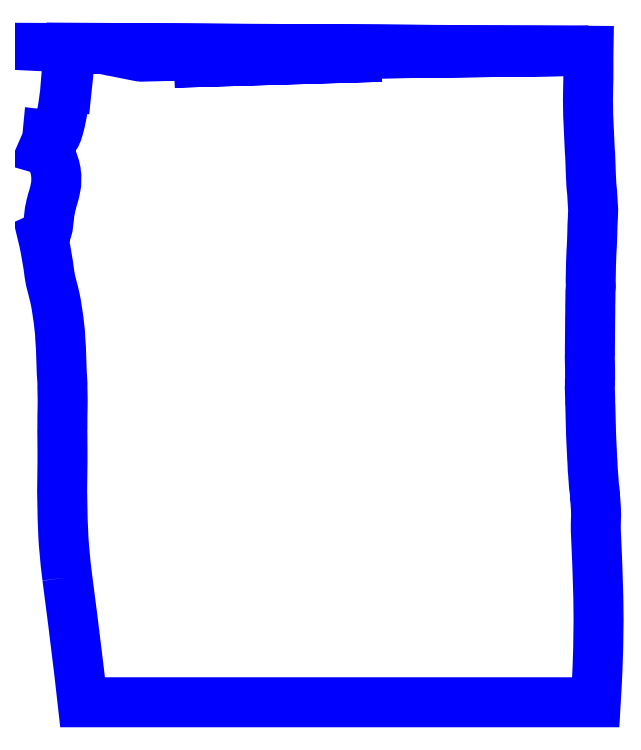
<metadata>
{"format":"dxf","ext":"dxf","renderer":"ezdxf+matplotlib","layout":"modelspace","background":"white","min_lineweight":24,"dpi":150}
</metadata>
<code>
0
SECTION
2
ENTITIES
0
POLYLINE
8
6_18000
0
VERTEX
8
6_18000
10
20.4
20
183.6
30
18
0
VERTEX
8
6_18000
10
156.5
20
183.4
30
18
0
VERTEX
8
6_18000
10
20.4
20
183.6
30
18
0
SEQEND
8
6_18000
0
POLYLINE
8
6_18000
0
VERTEX
8
6_18000
10
15.21
20
184.1
30
18
0
VERTEX
8
6_18000
10
83.36
20
183.7
30
18
0
VERTEX
8
6_18000
10
15.21
20
184.1
30
18
0
SEQEND
8
6_18000
0
POLYLINE
8
6_18000
0
VERTEX
8
6_18000
10
121.4
20
183.5
30
18
0
VERTEX
8
6_18000
10
16.29
20
184
30
18
0
VERTEX
8
6_18000
10
16.24
20
184
30
18
0
VERTEX
8
6_18000
10
121.4
20
183.5
30
18
0
SEQEND
8
6_18000
0
POLYLINE
8
6_18000
0
VERTEX
8
6_18000
10
41.52
20
182
30
18
0
VERTEX
8
6_18000
10
156.5
20
183.4
30
18
0
VERTEX
8
6_18000
10
30.02
20
181.8
30
18
0
VERTEX
8
6_18000
10
29.98
20
181.8
30
18
0
VERTEX
8
6_18000
10
41.52
20
182
30
18
0
SEQEND
8
6_18000
0
POLYLINE
8
6_18000
0
VERTEX
8
6_18000
10
120.9
20
183.6
30
18
0
VERTEX
8
6_18000
10
14.18
20
184.1
30
18
0
VERTEX
8
6_18000
10
14.01
20
184.1
30
18
0
VERTEX
8
6_18000
10
120.9
20
183.6
30
18
0
SEQEND
8
6_18000
0
POLYLINE
8
6_18000
0
VERTEX
8
6_18000
10
98.2
20
181.7
30
18
0
VERTEX
8
6_18000
10
39.89
20
180
30
18
0
VERTEX
8
6_18000
10
98.2
20
181.7
30
18
0
SEQEND
8
6_18000
0
POLYLINE
8
6_18000
0
VERTEX
8
6_18000
10
9.787
20
35.12
30
18
0
VERTEX
8
6_18000
10
10.07
20
32.86
30
18
0
VERTEX
8
6_18000
10
10.17
20
32.2
30
18
0
VERTEX
8
6_18000
10
11
20
25.77
30
18
0
VERTEX
8
6_18000
10
11.11
20
24.85
30
18
0
VERTEX
8
6_18000
10
11.19
20
24.29
30
18
0
VERTEX
8
6_18000
10
11.41
20
22.51
30
18
0
VERTEX
8
6_18000
10
11.78
20
19.44
30
18
0
VERTEX
8
6_18000
10
11.96
20
18.1
30
18
0
VERTEX
8
6_18000
10
12.09
20
16.97
30
18
0
VERTEX
8
6_18000
10
12.59
20
13.05
30
18
0
VERTEX
8
6_18000
10
13.19
20
8.007
30
18
0
VERTEX
8
6_18000
10
13.81
20
2.61
30
18
0
VERTEX
8
6_18000
10
14.09
20
0.006
30
18
0
VERTEX
8
6_18000
10
158.5
20
0.006
30
18
0
VERTEX
8
6_18000
10
158.6
20
1.238
30
18
0
VERTEX
8
6_18000
10
158.7
20
1.952
30
18
0
VERTEX
8
6_18000
10
158.7
20
3.05
30
18
0
VERTEX
8
6_18000
10
158.8
20
4.498
30
18
0
VERTEX
8
6_18000
10
158.8
20
5.244
30
18
0
VERTEX
8
6_18000
10
159
20
9.538
30
18
0
VERTEX
8
6_18000
10
159.2
20
13.46
30
18
0
VERTEX
8
6_18000
10
159.2
20
14.22
30
18
0
VERTEX
8
6_18000
10
159.2
20
15.35
30
18
0
VERTEX
8
6_18000
10
159.3
20
18.97
30
18
0
VERTEX
8
6_18000
10
159.3
20
20.96
30
18
0
VERTEX
8
6_18000
10
159.3
20
23.07
30
18
0
VERTEX
8
6_18000
10
159.3
20
25.82
30
18
0
VERTEX
8
6_18000
10
159.3
20
29.54
30
18
0
VERTEX
8
6_18000
10
159.2
20
32.17
30
18
0
VERTEX
8
6_18000
10
159.2
20
32.74
30
18
0
VERTEX
8
6_18000
10
159.1
20
34.73
30
18
0
VERTEX
8
6_18000
10
159
20
38.65
30
18
0
VERTEX
8
6_18000
10
158.9
20
39.77
30
18
0
VERTEX
8
6_18000
10
158.9
20
41.77
30
18
0
VERTEX
8
6_18000
10
158.7
20
44.58
30
18
0
VERTEX
8
6_18000
10
158.6
20
47.36
30
18
0
VERTEX
8
6_18000
10
158.6
20
48.55
30
18
0
VERTEX
8
6_18000
10
158.6
20
50.1
30
18
0
VERTEX
8
6_18000
10
158.6
20
52
30
18
0
VERTEX
8
6_18000
10
158.6
20
52.62
30
18
0
VERTEX
8
6_18000
10
158.6
20
53.55
30
18
0
VERTEX
8
6_18000
10
158.6
20
54.34
30
18
0
VERTEX
8
6_18000
10
158.6
20
54.89
30
18
0
VERTEX
8
6_18000
10
158.5
20
55.54
30
18
0
VERTEX
8
6_18000
10
158.5
20
56.73
30
18
0
VERTEX
8
6_18000
10
158.4
20
57.14
30
18
0
VERTEX
8
6_18000
10
158.3
20
57.56
30
18
0
VERTEX
8
6_18000
10
158.3
20
58.33
30
18
0
VERTEX
8
6_18000
10
158.3
20
58.73
30
18
0
VERTEX
8
6_18000
10
158.3
20
59.28
30
18
0
VERTEX
8
6_18000
10
158.2
20
59.95
30
18
0
VERTEX
8
6_18000
10
158.1
20
60.36
30
18
0
VERTEX
8
6_18000
10
158
20
60.77
30
18
0
VERTEX
8
6_18000
10
158
20
61.17
30
18
0
VERTEX
8
6_18000
10
158
20
61.57
30
18
0
VERTEX
8
6_18000
10
157.9
20
61.97
30
18
0
VERTEX
8
6_18000
10
157.9
20
63.14
30
18
0
VERTEX
8
6_18000
10
157.8
20
63.93
30
18
0
VERTEX
8
6_18000
10
157.8
20
64.33
30
18
0
VERTEX
8
6_18000
10
157.7
20
65.52
30
18
0
VERTEX
8
6_18000
10
157.7
20
66.69
30
18
0
VERTEX
8
6_18000
10
157.6
20
67.08
30
18
0
VERTEX
8
6_18000
10
157.6
20
67.46
30
18
0
VERTEX
8
6_18000
10
157.6
20
67.85
30
18
0
VERTEX
8
6_18000
10
157.5
20
68.64
30
18
0
VERTEX
8
6_18000
10
157.5
20
70.2
30
18
0
VERTEX
8
6_18000
10
157.4
20
71.35
30
18
0
VERTEX
8
6_18000
10
157.4
20
71.75
30
18
0
VERTEX
8
6_18000
10
157.4
20
72.13
30
18
0
VERTEX
8
6_18000
10
157.3
20
72.52
30
18
0
VERTEX
8
6_18000
10
157.3
20
72.9
30
18
0
VERTEX
8
6_18000
10
157.3
20
73.67
30
18
0
VERTEX
8
6_18000
10
157.2
20
75.22
30
18
0
VERTEX
8
6_18000
10
157.2
20
77.13
30
18
0
VERTEX
8
6_18000
10
157.2
20
77.52
30
18
0
VERTEX
8
6_18000
10
157.2
20
78.4
30
18
0
VERTEX
8
6_18000
10
157.1
20
79.43
30
18
0
VERTEX
8
6_18000
10
157.1
20
80.2
30
18
0
VERTEX
8
6_18000
10
157.1
20
81.33
30
18
0
VERTEX
8
6_18000
10
157.1
20
82.48
30
18
0
VERTEX
8
6_18000
10
157
20
83.37
30
18
0
VERTEX
8
6_18000
10
157
20
84.4
30
18
0
VERTEX
8
6_18000
10
157
20
85.15
30
18
0
VERTEX
8
6_18000
10
156.9
20
86.68
30
18
0
VERTEX
8
6_18000
10
156.9
20
87.06
30
18
0
VERTEX
8
6_18000
10
156.9
20
87.94
30
18
0
VERTEX
8
6_18000
10
156.9
20
88.58
30
18
0
VERTEX
8
6_18000
10
156.9
20
89.33
30
18
0
VERTEX
8
6_18000
10
156.9
20
90.47
30
18
0
VERTEX
8
6_18000
10
156.9
20
91.23
30
18
0
VERTEX
8
6_18000
10
156.9
20
92.11
30
18
0
VERTEX
8
6_18000
10
156.9
20
92.75
30
18
0
VERTEX
8
6_18000
10
156.9
20
93.86
30
18
0
VERTEX
8
6_18000
10
156.9
20
95.78
30
18
0
VERTEX
8
6_18000
10
156.9
20
97.3
30
18
0
VERTEX
8
6_18000
10
156.9
20
98.06
30
18
0
VERTEX
8
6_18000
10
156.9
20
98.82
30
18
0
VERTEX
8
6_18000
10
156.9
20
100.7
30
18
0
VERTEX
8
6_18000
10
156.9
20
101.6
30
18
0
VERTEX
8
6_18000
10
156.9
20
103
30
18
0
VERTEX
8
6_18000
10
157
20
104.1
30
18
0
VERTEX
8
6_18000
10
156.9
20
104.9
30
18
0
VERTEX
8
6_18000
10
157
20
105.3
30
18
0
VERTEX
8
6_18000
10
157
20
108
30
18
0
VERTEX
8
6_18000
10
157
20
109.8
30
18
0
VERTEX
8
6_18000
10
157
20
111.1
30
18
0
VERTEX
8
6_18000
10
157
20
111.7
30
18
0
VERTEX
8
6_18000
10
157
20
112.9
30
18
0
VERTEX
8
6_18000
10
157
20
115.5
30
18
0
VERTEX
8
6_18000
10
157.2
20
116.7
30
18
0
VERTEX
8
6_18000
10
157.2
20
117.1
30
18
0
VERTEX
8
6_18000
10
157.2
20
117.5
30
18
0
VERTEX
8
6_18000
10
157.1
20
118
30
18
0
VERTEX
8
6_18000
10
157.1
20
118.6
30
18
0
VERTEX
8
6_18000
10
157.1
20
119.8
30
18
0
VERTEX
8
6_18000
10
157.1
20
120.5
30
18
0
VERTEX
8
6_18000
10
157.1
20
121.3
30
18
0
VERTEX
8
6_18000
10
157.2
20
122.1
30
18
0
VERTEX
8
6_18000
10
157.2
20
123.2
30
18
0
VERTEX
8
6_18000
10
157.3
20
125.9
30
18
0
VERTEX
8
6_18000
10
157.4
20
127.1
30
18
0
VERTEX
8
6_18000
10
157.4
20
127.9
30
18
0
VERTEX
8
6_18000
10
157.4
20
128.2
30
18
0
VERTEX
8
6_18000
10
157.5
20
129
30
18
0
VERTEX
8
6_18000
10
157.5
20
129.4
30
18
0
VERTEX
8
6_18000
10
157.5
20
130.2
30
18
0
VERTEX
8
6_18000
10
157.5
20
131
30
18
0
VERTEX
8
6_18000
10
157.6
20
132
30
18
0
VERTEX
8
6_18000
10
157.6
20
134.5
30
18
0
VERTEX
8
6_18000
10
157.7
20
136
30
18
0
VERTEX
8
6_18000
10
157.7
20
136.6
30
18
0
VERTEX
8
6_18000
10
157.8
20
137.2
30
18
0
VERTEX
8
6_18000
10
157.8
20
137.6
30
18
0
VERTEX
8
6_18000
10
157.8
20
138.6
30
18
0
VERTEX
8
6_18000
10
157.7
20
139.9
30
18
0
VERTEX
8
6_18000
10
157.7
20
141
30
18
0
VERTEX
8
6_18000
10
157.5
20
143.2
30
18
0
VERTEX
8
6_18000
10
157.4
20
144.6
30
18
0
VERTEX
8
6_18000
10
157.3
20
145.4
30
18
0
VERTEX
8
6_18000
10
157.2
20
147.2
30
18
0
VERTEX
8
6_18000
10
157.2
20
147.9
30
18
0
VERTEX
8
6_18000
10
157.2
20
148.3
30
18
0
VERTEX
8
6_18000
10
157.1
20
150.9
30
18
0
VERTEX
8
6_18000
10
157.1
20
151.7
30
18
0
VERTEX
8
6_18000
10
157
20
152.8
30
18
0
VERTEX
8
6_18000
10
157
20
153.1
30
18
0
VERTEX
8
6_18000
10
157
20
153.5
30
18
0
VERTEX
8
6_18000
10
157
20
153.9
30
18
0
VERTEX
8
6_18000
10
157
20
154.2
30
18
0
VERTEX
8
6_18000
10
156.9
20
154.9
30
18
0
VERTEX
8
6_18000
10
156.9
20
155.7
30
18
0
VERTEX
8
6_18000
10
156.8
20
156.8
30
18
0
VERTEX
8
6_18000
10
156.7
20
157.9
30
18
0
VERTEX
8
6_18000
10
156.7
20
159.3
30
18
0
VERTEX
8
6_18000
10
156.6
20
160.8
30
18
0
VERTEX
8
6_18000
10
156.6
20
161.1
30
18
0
VERTEX
8
6_18000
10
156.5
20
162.3
30
18
0
VERTEX
8
6_18000
10
156.5
20
163.1
30
18
0
VERTEX
8
6_18000
10
156.5
20
163.7
30
18
0
VERTEX
8
6_18000
10
156.4
20
165.1
30
18
0
VERTEX
8
6_18000
10
156.4
20
166.6
30
18
0
VERTEX
8
6_18000
10
156.3
20
167.7
30
18
0
VERTEX
8
6_18000
10
156.4
20
168.6
30
18
0
VERTEX
8
6_18000
10
156.3
20
169.6
30
18
0
VERTEX
8
6_18000
10
156.4
20
171.9
30
18
0
VERTEX
8
6_18000
10
156.4
20
172.7
30
18
0
VERTEX
8
6_18000
10
156.4
20
174.2
30
18
0
VERTEX
8
6_18000
10
156.5
20
175
30
18
0
VERTEX
8
6_18000
10
156.5
20
175.4
30
18
0
VERTEX
8
6_18000
10
156.5
20
176.9
30
18
0
VERTEX
8
6_18000
10
156.4
20
177.7
30
18
0
VERTEX
8
6_18000
10
156.5
20
181.3
30
18
0
VERTEX
8
6_18000
10
156.5
20
182.2
30
18
0
VERTEX
8
6_18000
10
156.5
20
182.5
30
18
0
VERTEX
8
6_18000
10
156.5
20
183.4
30
18
0
VERTEX
8
6_18000
10
10.57
20
184.2
30
18
0
VERTEX
8
6_18000
10
10.52
20
183.3
30
18
0
VERTEX
8
6_18000
10
10.46
20
181.9
30
18
0
VERTEX
8
6_18000
10
10.33
20
180.1
30
18
0
VERTEX
8
6_18000
10
10.26
20
179
30
18
0
VERTEX
8
6_18000
10
10.06
20
176.6
30
18
0
VERTEX
8
6_18000
10
9.868
20
174.9
30
18
0
VERTEX
8
6_18000
10
9.812
20
174.2
30
18
0
VERTEX
8
6_18000
10
9.694
20
173.2
30
18
0
VERTEX
8
6_18000
10
9.282
20
173.2
30
18
0
VERTEX
8
6_18000
10
9.211
20
172.2
30
18
0
VERTEX
8
6_18000
10
9.146
20
171.6
30
18
0
VERTEX
8
6_18000
10
9.004
20
170.4
30
18
0
VERTEX
8
6_18000
10
8.904
20
169.7
30
18
0
VERTEX
8
6_18000
10
8.703
20
168.2
30
18
0
VERTEX
8
6_18000
10
8.497
20
166.9
30
18
0
VERTEX
8
6_18000
10
8.318
20
165.9
30
18
0
VERTEX
8
6_18000
10
8.094
20
164.7
30
18
0
VERTEX
8
6_18000
10
7.886
20
163.7
30
18
0
VERTEX
8
6_18000
10
7.652
20
162.8
30
18
0
VERTEX
8
6_18000
10
7.406
20
161.8
30
18
0
VERTEX
8
6_18000
10
7.132
20
160.9
30
18
0
VERTEX
8
6_18000
10
7.024
20
160.6
30
18
0
VERTEX
8
6_18000
10
6.788
20
160
30
18
0
VERTEX
8
6_18000
10
6.652
20
159.7
30
18
0
VERTEX
8
6_18000
10
6.476
20
159.5
30
18
0
VERTEX
8
6_18000
10
6.248
20
159.3
30
18
0
VERTEX
8
6_18000
10
5.648
20
159.4
30
18
0
VERTEX
8
6_18000
10
5.13
20
159.6
30
18
0
VERTEX
8
6_18000
10
4.658
20
159.6
30
18
0
VERTEX
8
6_18000
10
4.216
20
159.7
30
18
0
VERTEX
8
6_18000
10
4.192
20
159.3
30
18
0
VERTEX
8
6_18000
10
4.144
20
158.9
30
18
0
VERTEX
8
6_18000
10
4.076
20
158.6
30
18
0
VERTEX
8
6_18000
10
3.988
20
158.2
30
18
0
VERTEX
8
6_18000
10
3.88
20
157.9
30
18
0
VERTEX
8
6_18000
10
3.661
20
157.4
30
18
0
VERTEX
8
6_18000
10
3.5
20
157
30
18
0
VERTEX
8
6_18000
10
3.212
20
156.4
30
18
0
VERTEX
8
6_18000
10
3.082
20
156.1
30
18
0
VERTEX
8
6_18000
10
2.896
20
155.6
30
18
0
VERTEX
8
6_18000
10
3.025
20
155.6
30
18
0
VERTEX
8
6_18000
10
3.14
20
155.5
30
18
0
VERTEX
8
6_18000
10
3.19
20
155.5
30
18
0
VERTEX
8
6_18000
10
3.398
20
155.4
30
18
0
VERTEX
8
6_18000
10
4.016
20
155
30
18
0
VERTEX
8
6_18000
10
4.368
20
154.5
30
18
0
VERTEX
8
6_18000
10
4.66
20
154.2
30
18
0
VERTEX
8
6_18000
10
5.455
20
153
30
18
0
VERTEX
8
6_18000
10
5.614
20
152.7
30
18
0
VERTEX
8
6_18000
10
6.059
20
151.3
30
18
0
VERTEX
8
6_18000
10
6.09
20
151.3
30
18
0
VERTEX
8
6_18000
10
6.297
20
150.6
30
18
0
VERTEX
8
6_18000
10
6.55
20
149.5
30
18
0
VERTEX
8
6_18000
10
6.606
20
148.8
30
18
0
VERTEX
8
6_18000
10
6.705
20
148.2
30
18
0
VERTEX
8
6_18000
10
6.698
20
146.7
30
18
0
VERTEX
8
6_18000
10
6.67
20
145.9
30
18
0
VERTEX
8
6_18000
10
6.627
20
145.7
30
18
0
VERTEX
8
6_18000
10
6.546
20
145.2
30
18
0
VERTEX
8
6_18000
10
6.253
20
143.7
30
18
0
VERTEX
8
6_18000
10
5.884
20
142.3
30
18
0
VERTEX
8
6_18000
10
5.508
20
141.1
30
18
0
VERTEX
8
6_18000
10
5.382
20
140.5
30
18
0
VERTEX
8
6_18000
10
5.166
20
139.8
30
18
0
VERTEX
8
6_18000
10
5.007
20
138.9
30
18
0
VERTEX
8
6_18000
10
4.841
20
138.2
30
18
0
VERTEX
8
6_18000
10
4.667
20
136.9
30
18
0
VERTEX
8
6_18000
10
4.599
20
136.1
30
18
0
VERTEX
8
6_18000
10
4.345
20
133.9
30
18
0
VERTEX
8
6_18000
10
4.066
20
132.9
30
18
0
VERTEX
8
6_18000
10
3.858
20
132.3
30
18
0
VERTEX
8
6_18000
10
3.696
20
131.9
30
18
0
VERTEX
8
6_18000
10
3.424
20
131.4
30
18
0
VERTEX
8
6_18000
10
3.358
20
131.3
30
18
0
VERTEX
8
6_18000
10
3.297
20
131.2
30
18
0
VERTEX
8
6_18000
10
3.177
20
131.2
30
18
0
VERTEX
8
6_18000
10
2.894
20
131.1
30
18
0
VERTEX
8
6_18000
10
3.24
20
129.6
30
18
0
VERTEX
8
6_18000
10
3.397
20
128.8
30
18
0
VERTEX
8
6_18000
10
3.692
20
127.4
30
18
0
VERTEX
8
6_18000
10
4.348
20
123.6
30
18
0
VERTEX
8
6_18000
10
4.436
20
123
30
18
0
VERTEX
8
6_18000
10
4.542
20
122.1
30
18
0
VERTEX
8
6_18000
10
4.776
20
120.4
30
18
0
VERTEX
8
6_18000
10
4.994
20
119.2
30
18
0
VERTEX
8
6_18000
10
5.084
20
118.7
30
18
0
VERTEX
8
6_18000
10
5.463
20
117.2
30
18
0
VERTEX
8
6_18000
10
5.918
20
115.5
30
18
0
VERTEX
8
6_18000
10
6.08
20
114.8
30
18
0
VERTEX
8
6_18000
10
6.166
20
114.4
30
18
0
VERTEX
8
6_18000
10
6.37
20
113.6
30
18
0
VERTEX
8
6_18000
10
6.696
20
111.9
30
18
0
VERTEX
8
6_18000
10
6.822
20
111.1
30
18
0
VERTEX
8
6_18000
10
7.085
20
109.3
30
18
0
VERTEX
8
6_18000
10
7.354
20
107.5
30
18
0
VERTEX
8
6_18000
10
7.4
20
107.1
30
18
0
VERTEX
8
6_18000
10
7.432
20
106.7
30
18
0
VERTEX
8
6_18000
10
7.546
20
105.8
30
18
0
VERTEX
8
6_18000
10
7.634
20
105.1
30
18
0
VERTEX
8
6_18000
10
7.716
20
104.3
30
18
0
VERTEX
8
6_18000
10
7.744
20
103.9
30
18
0
VERTEX
8
6_18000
10
7.77
20
103.2
30
18
0
VERTEX
8
6_18000
10
7.792
20
102.8
30
18
0
VERTEX
8
6_18000
10
7.898
20
101.3
30
18
0
VERTEX
8
6_18000
10
7.992
20
99.8
30
18
0
VERTEX
8
6_18000
10
8.044
20
98.11
30
18
0
VERTEX
8
6_18000
10
8.086
20
97.34
30
18
0
VERTEX
8
6_18000
10
8.106
20
96.18
30
18
0
VERTEX
8
6_18000
10
8.134
20
95.8
30
18
0
VERTEX
8
6_18000
10
8.182
20
94.64
30
18
0
VERTEX
8
6_18000
10
8.204
20
93.74
30
18
0
VERTEX
8
6_18000
10
8.249
20
92.47
30
18
0
VERTEX
8
6_18000
10
8.302
20
91.82
30
18
0
VERTEX
8
6_18000
10
8.416
20
90.04
30
18
0
VERTEX
8
6_18000
10
8.428
20
89.66
30
18
0
VERTEX
8
6_18000
10
8.414
20
88.89
30
18
0
VERTEX
8
6_18000
10
8.46
20
86.98
30
18
0
VERTEX
8
6_18000
10
8.496
20
86.21
30
18
0
VERTEX
8
6_18000
10
8.491
20
84.93
30
18
0
VERTEX
8
6_18000
10
8.454
20
82.37
30
18
0
VERTEX
8
6_18000
10
8.4
20
80.83
30
18
0
VERTEX
8
6_18000
10
8.416
20
80.45
30
18
0
VERTEX
8
6_18000
10
8.418
20
80.07
30
18
0
VERTEX
8
6_18000
10
8.392
20
79.29
30
18
0
VERTEX
8
6_18000
10
8.409
20
77.26
30
18
0
VERTEX
8
6_18000
10
8.408
20
77
30
18
0
VERTEX
8
6_18000
10
8.384
20
76.22
30
18
0
VERTEX
8
6_18000
10
8.41
20
75.46
30
18
0
VERTEX
8
6_18000
10
8.41
20
73.93
30
18
0
VERTEX
8
6_18000
10
8.422
20
73.16
30
18
0
VERTEX
8
6_18000
10
8.4
20
71.62
30
18
0
VERTEX
8
6_18000
10
8.438
20
70.48
30
18
0
VERTEX
8
6_18000
10
8.446
20
68.96
30
18
0
VERTEX
8
6_18000
10
8.438
20
67.42
30
18
0
VERTEX
8
6_18000
10
8.419
20
66.13
30
18
0
VERTEX
8
6_18000
10
8.378
20
61.64
30
18
0
VERTEX
8
6_18000
10
8.334
20
60.08
30
18
0
VERTEX
8
6_18000
10
8.336
20
59.32
30
18
0
VERTEX
8
6_18000
10
8.362
20
58.56
30
18
0
VERTEX
8
6_18000
10
8.36
20
58.18
30
18
0
VERTEX
8
6_18000
10
8.382
20
56.65
30
18
0
VERTEX
8
6_18000
10
8.402
20
55.9
30
18
0
VERTEX
8
6_18000
10
8.402
20
55.13
30
18
0
VERTEX
8
6_18000
10
8.424
20
53.74
30
18
0
VERTEX
8
6_18000
10
8.476
20
52.11
30
18
0
VERTEX
8
6_18000
10
8.492
20
51.35
30
18
0
VERTEX
8
6_18000
10
8.62
20
47.99
30
18
0
VERTEX
8
6_18000
10
8.716
20
46.14
30
18
0
VERTEX
8
6_18000
10
8.808
20
44.68
30
18
0
VERTEX
8
6_18000
10
9.043
20
41.93
30
18
0
VERTEX
8
6_18000
10
9.322
20
38.99
30
18
0
VERTEX
8
6_18000
10
9.614
20
36.48
30
18
0
VERTEX
8
6_18000
10
9.787
20
35.12
30
18
0
SEQEND
8
6_18000
0
ENDSEC
0
EOF

</code>
